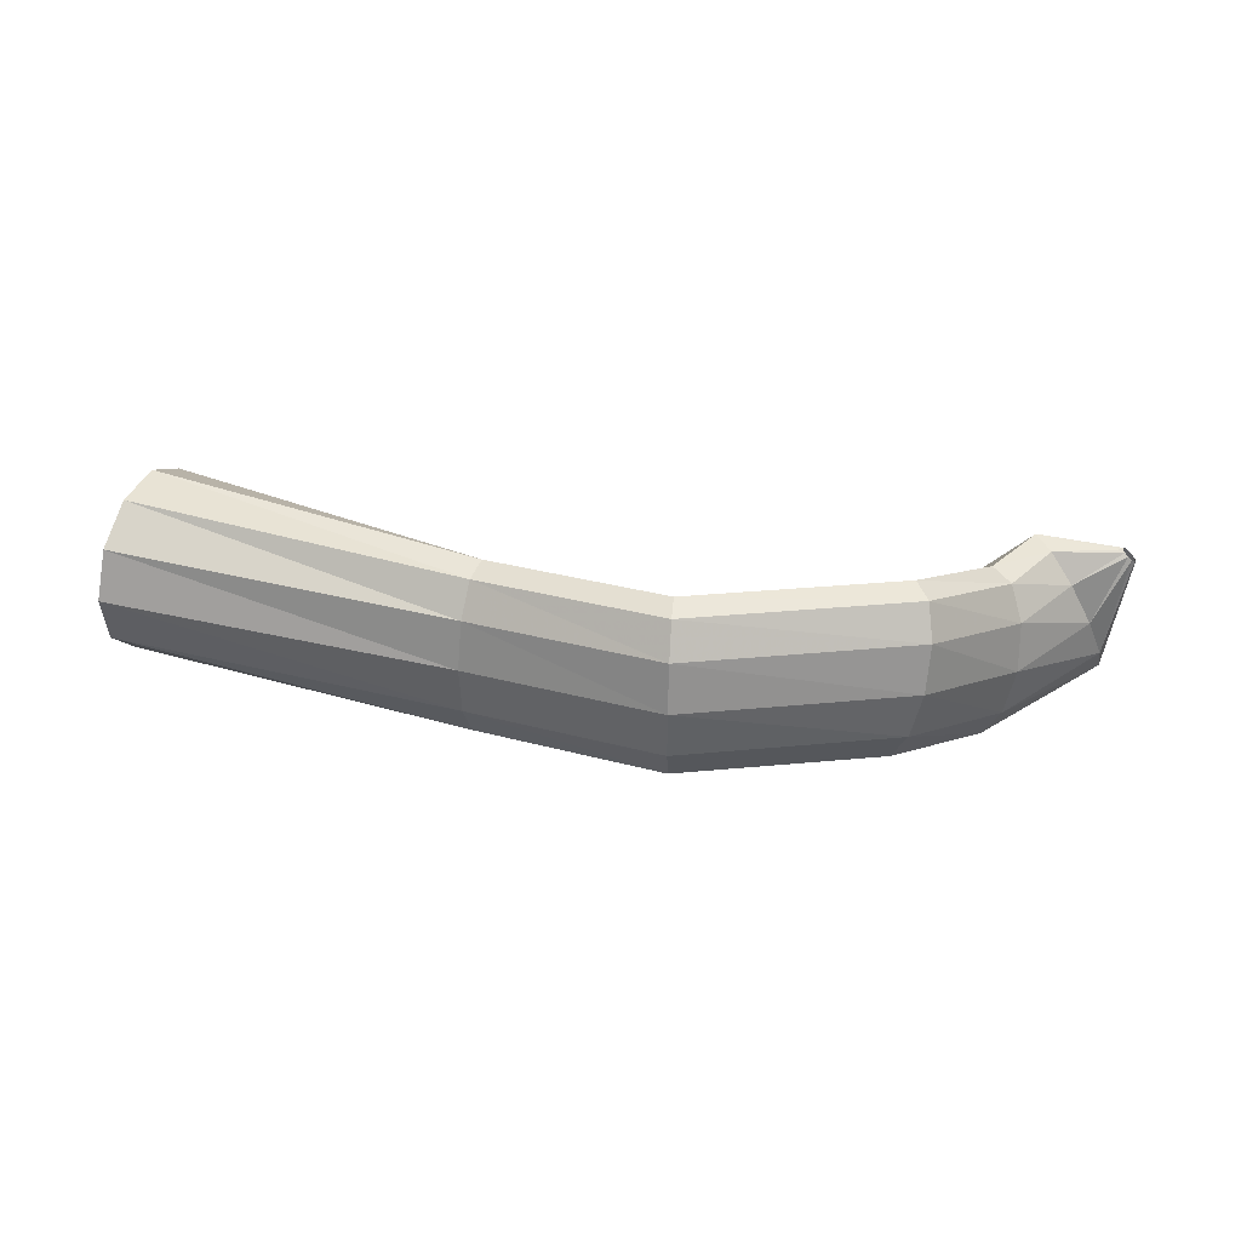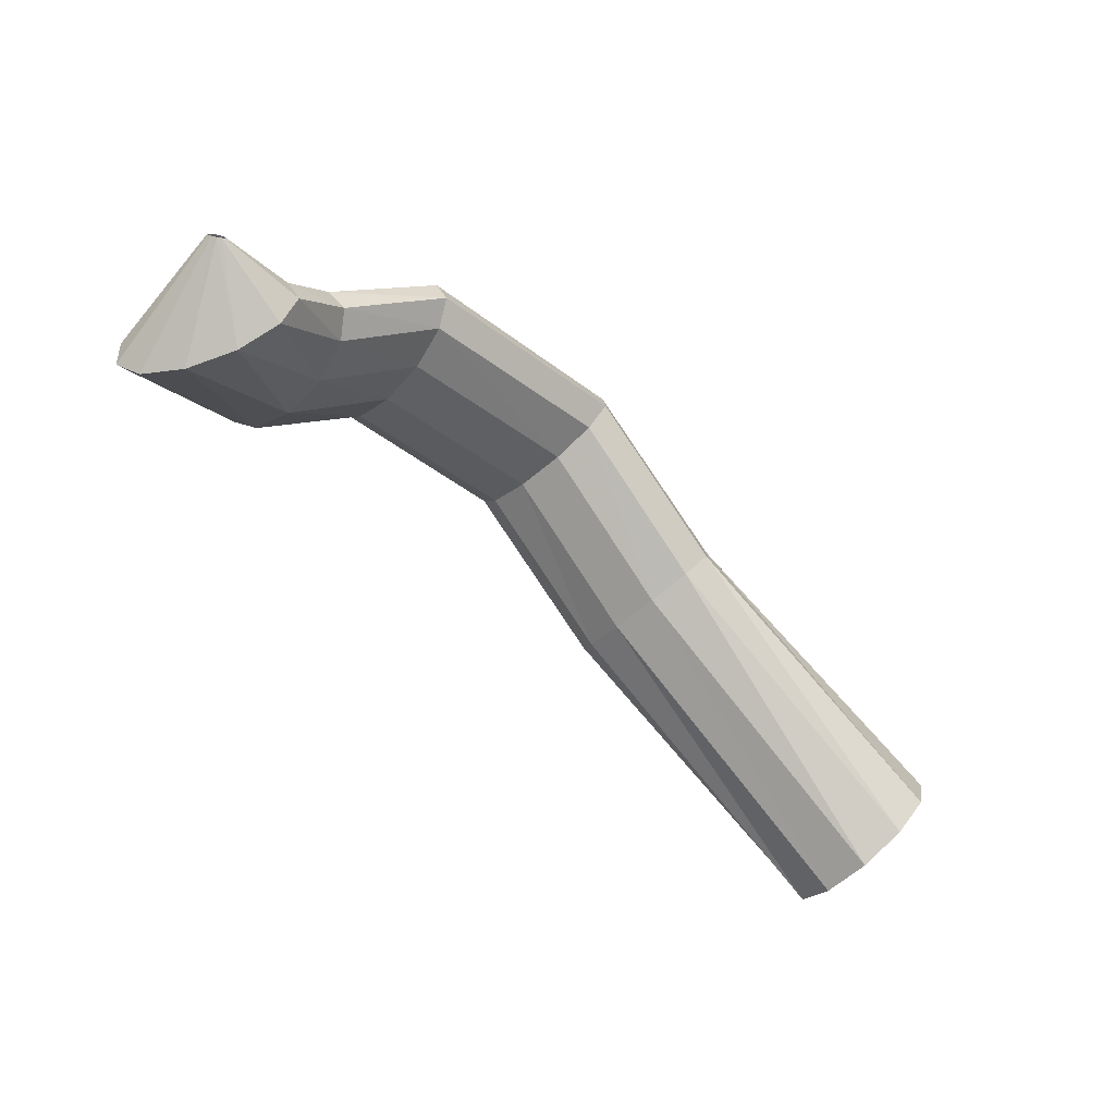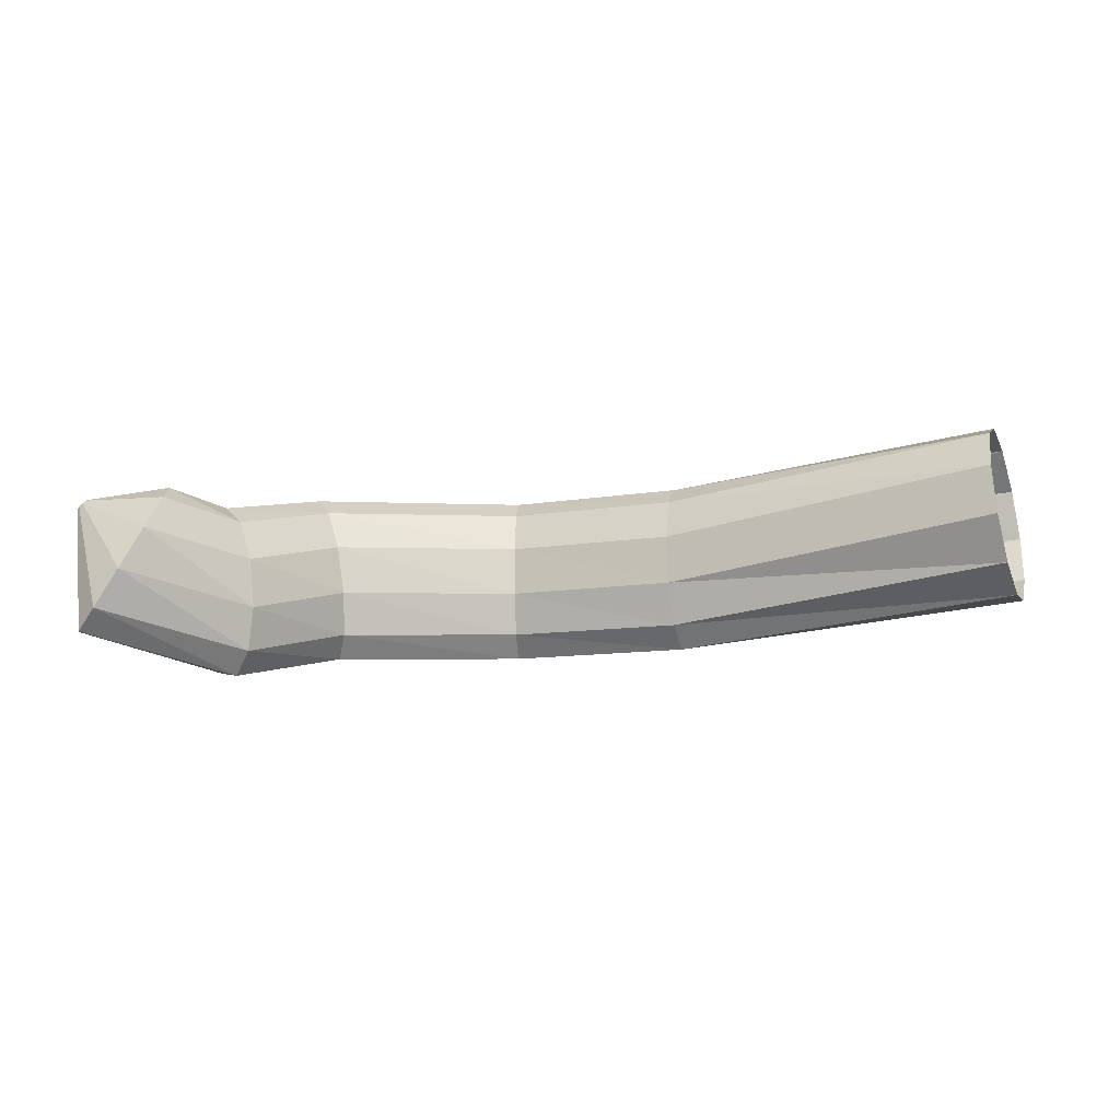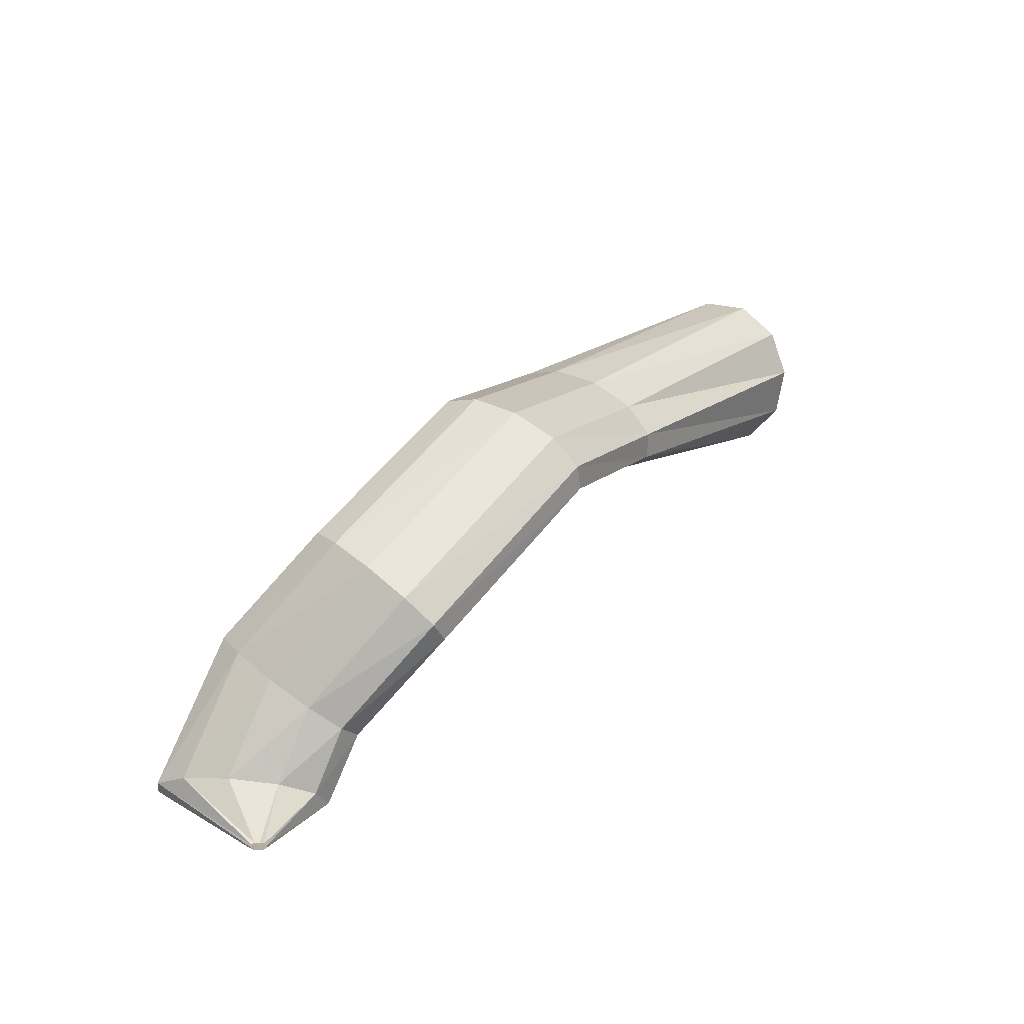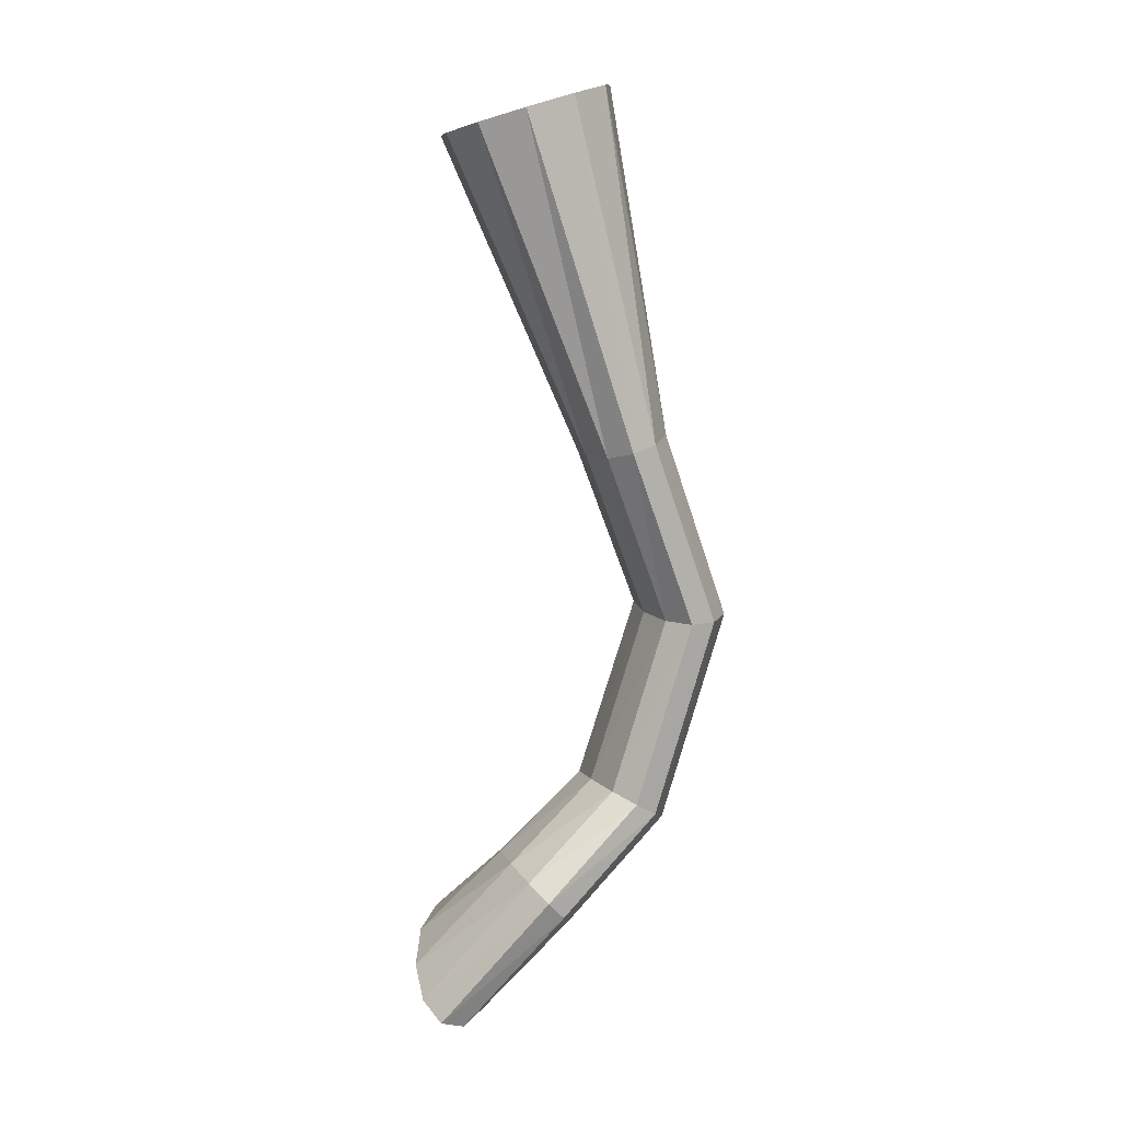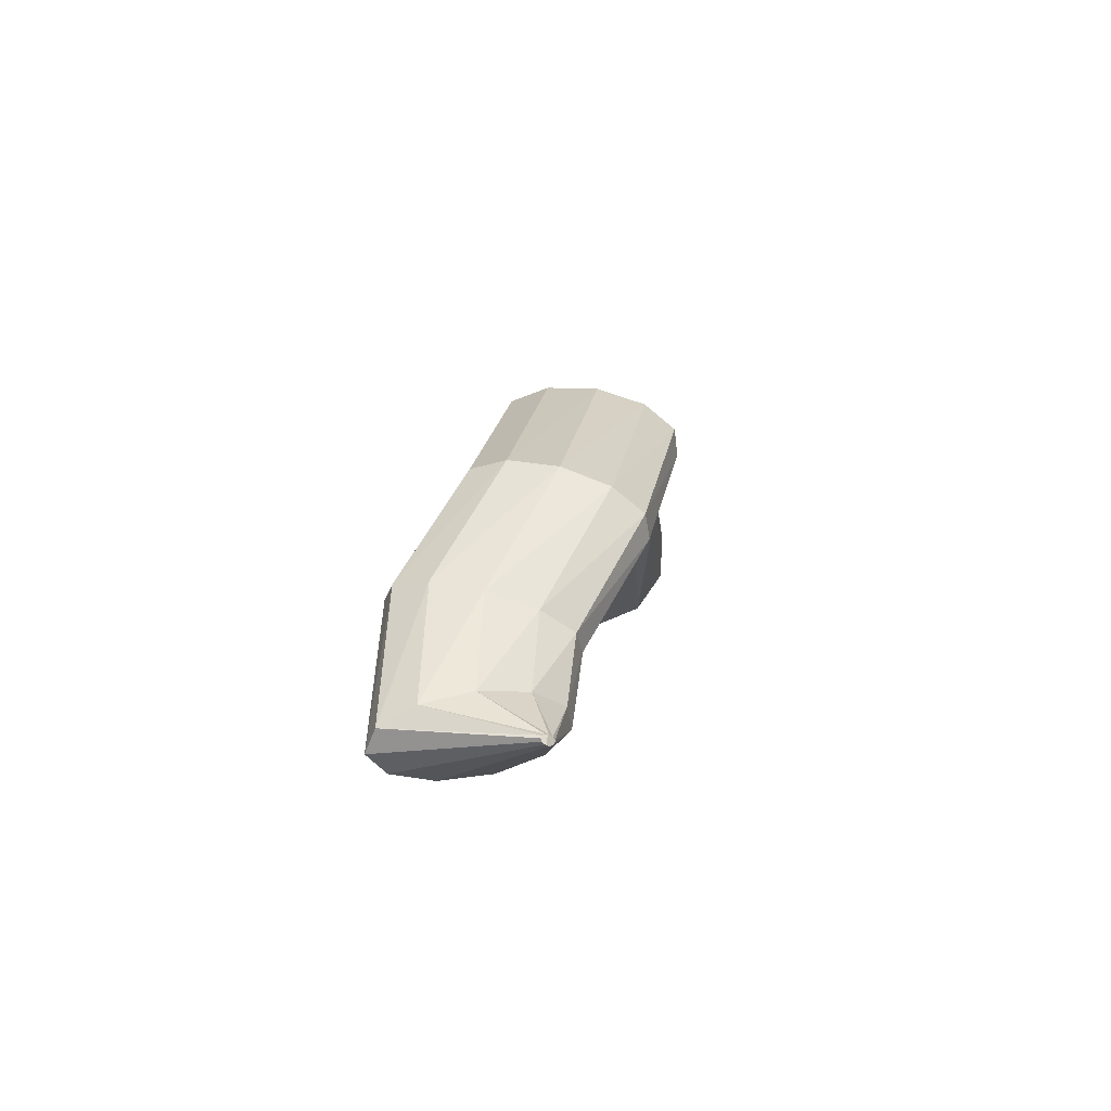
<metadata>
{"format":"obj","ext":"obj","renderer":"f3d","projection":"perspective","resolution":1024,"background":"white","views":[{"elev":41.9,"azim":7.4,"up":"+Y"},{"elev":-67.3,"azim":133.2,"up":"+Z"},{"elev":-27.2,"azim":-173.0,"up":"+Y"},{"elev":31.6,"azim":124.1,"up":"+Z"},{"elev":-78.4,"azim":-87.7,"up":"+Y"},{"elev":2.4,"azim":94.0,"up":"+Z"}]}
</metadata>
<code>
g tube1
v 159.4 107.2 201
v 159.5 104.4 200.6
v 160 102.2 198.9
v 160.6 101.4 196.3
v 161.3 102.1 193.7
v 161.7 104.2 191.8
v 161.8 106.9 191.4
v 161.6 109.5 192.4
v 161 111.1 194.7
v 160.3 111.2 197.4
v 159.7 109.7 199.8
v 159.4 107.2 201
v 178.7 106.8 203.3
v 178.8 104.1 203.4
v 179.1 102.1 202.7
v 179.5 101.4 201.4
v 179.8 102.4 200
v 180 104.6 198.9
v 180 107.3 198.4
v 179.8 109.8 198.7
v 179.5 111.2 199.7
v 179.1 111 201.1
v 178.8 109.4 202.4
v 178.7 106.8 203.3
v 189.6 108.1 206.4
v 189.7 105.4 206.5
v 189.6 103.4 205.8
v 189.6 102.8 204.5
v 189.5 103.7 203
v 189.5 105.9 201.8
v 189.4 108.7 201.4
v 189.4 111.1 201.7
v 189.5 112.5 202.8
v 189.5 112.3 204.2
v 189.6 110.7 205.6
v 189.6 108.1 206.4
v 202 106.9 202.1
v 201.4 104.2 202.5
v 200.6 102.3 202
v 199.8 101.7 200.9
v 199.3 102.7 199.6
v 199.2 104.8 198.4
v 199.5 107.5 197.7
v 200.2 109.9 197.8
v 201 111.2 198.6
v 201.7 111.1 199.8
v 202.1 109.4 201.2
v 202 106.9 202.1
v 207 103.7 196.4
v 206.5 101 196.8
v 205.5 99.14 196.5
v 204.4 98.6 195.7
v 203.5 99.6 194.6
v 203.1 101.8 193.6
v 203.3 104.5 192.9
v 204.1 106.9 192.8
v 205.1 108.2 193.3
v 206.2 107.9 194.3
v 206.8 106.3 195.5
v 207 103.7 196.4
v 210.8 103.7 192.1
v 211.7 101.2 191.6
v 212 99.35 190.5
v 211.5 98.78 189.3
v 210.4 99.66 188.2
v 209.1 101.7 187.7
v 207.9 104.3 187.9
v 207.3 106.5 188.7
v 207.5 107.8 189.9
v 208.3 107.6 191.1
v 209.5 106.1 191.9
v 210.8 103.7 192.1
v 212.4 107.1 190.4
v 212.6 106.9 190.4
v 212.8 106.8 190.4
v 212.8 106.8 190.3
v 212.8 106.8 190.1
v 212.6 106.9 189.9
v 212.4 107.1 189.8
v 212.2 107.3 189.8
v 212.1 107.3 189.9
v 212.1 107.3 190.1
v 212.2 107.3 190.2
v 212.4 107.1 190.4
f 1 2 14
f 14 13 1
f 2 3 15
f 15 14 2
f 3 4 16
f 16 15 3
f 4 5 17
f 17 16 4
f 5 6 18
f 18 17 5
f 6 7 19
f 19 18 6
f 7 8 20
f 20 19 7
f 8 9 21
f 21 20 8
f 9 10 22
f 22 21 9
f 10 11 23
f 23 22 10
f 11 12 24
f 24 23 11
f 13 14 26
f 26 25 13
f 14 15 27
f 27 26 14
f 15 16 28
f 28 27 15
f 16 17 29
f 29 28 16
f 17 18 30
f 30 29 17
f 18 19 31
f 31 30 18
f 19 20 32
f 32 31 19
f 20 21 33
f 33 32 20
f 21 22 34
f 34 33 21
f 22 23 35
f 35 34 22
f 23 24 36
f 36 35 23
f 25 26 38
f 38 37 25
f 26 27 39
f 39 38 26
f 27 28 40
f 40 39 27
f 28 29 41
f 41 40 28
f 29 30 42
f 42 41 29
f 30 31 43
f 43 42 30
f 31 32 44
f 44 43 31
f 32 33 45
f 45 44 32
f 33 34 46
f 46 45 33
f 34 35 47
f 47 46 34
f 35 36 48
f 48 47 35
f 37 38 50
f 50 49 37
f 38 39 51
f 51 50 38
f 39 40 52
f 52 51 39
f 40 41 53
f 53 52 40
f 41 42 54
f 54 53 41
f 42 43 55
f 55 54 42
f 43 44 56
f 56 55 43
f 44 45 57
f 57 56 44
f 45 46 58
f 58 57 45
f 46 47 59
f 59 58 46
f 47 48 60
f 60 59 47
f 49 50 62
f 62 61 49
f 50 51 63
f 63 62 50
f 51 52 64
f 64 63 51
f 52 53 65
f 65 64 52
f 53 54 66
f 66 65 53
f 54 55 67
f 67 66 54
f 55 56 68
f 68 67 55
f 56 57 69
f 69 68 56
f 57 58 70
f 70 69 57
f 58 59 71
f 71 70 58
f 59 60 72
f 72 71 59
f 61 62 74
f 74 73 61
f 62 63 75
f 75 74 62
f 63 64 76
f 76 75 63
f 64 65 77
f 77 76 64
f 65 66 78
f 78 77 65
f 66 67 79
f 79 78 66
f 67 68 80
f 80 79 67
f 68 69 81
f 81 80 68
f 69 70 82
f 82 81 69
f 70 71 83
f 83 82 70
f 71 72 84
f 84 83 71
g

</code>
